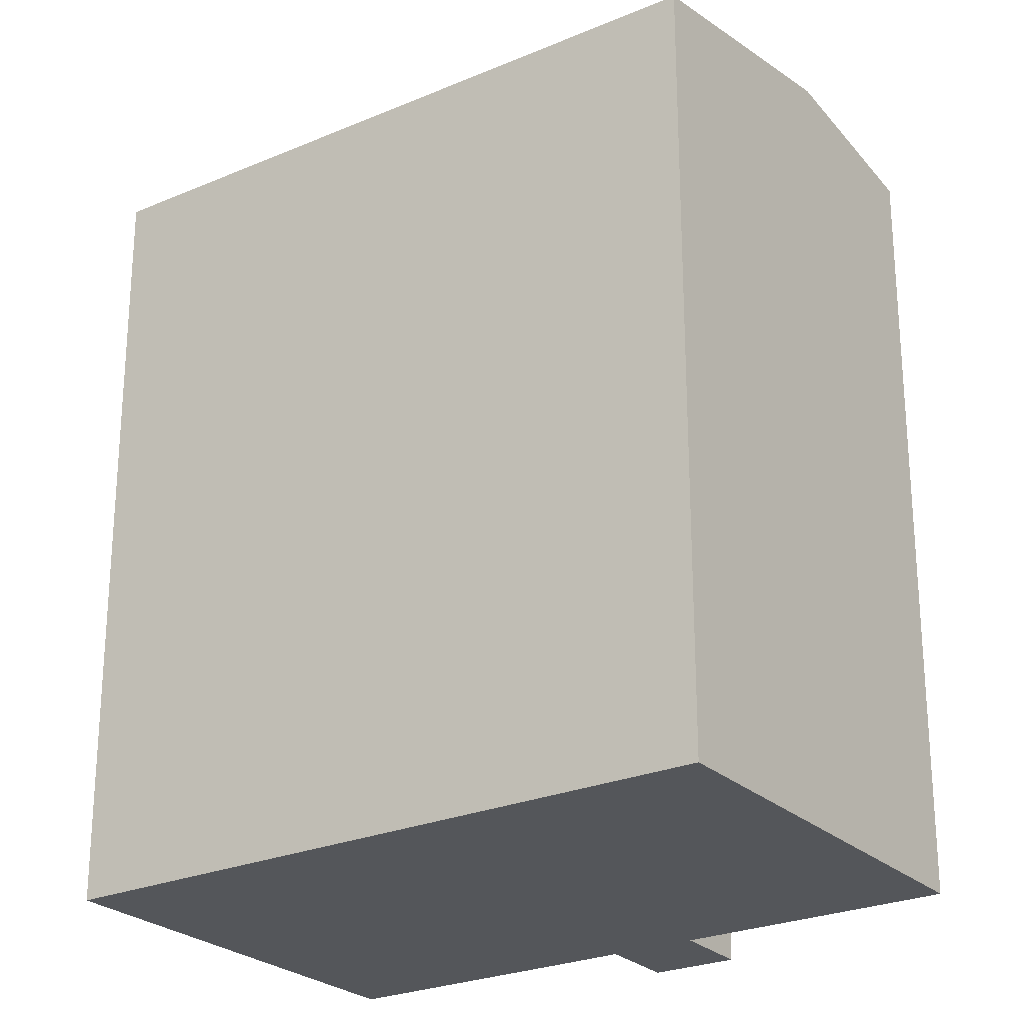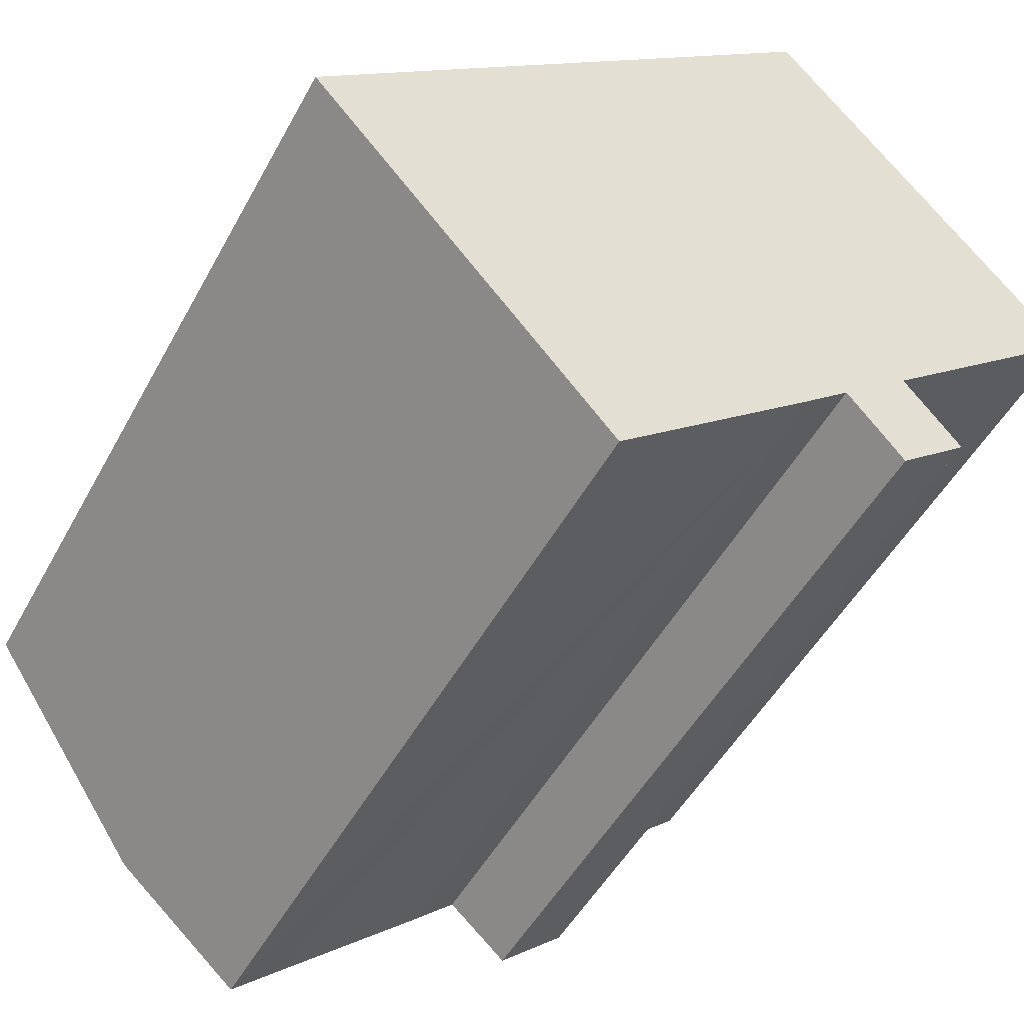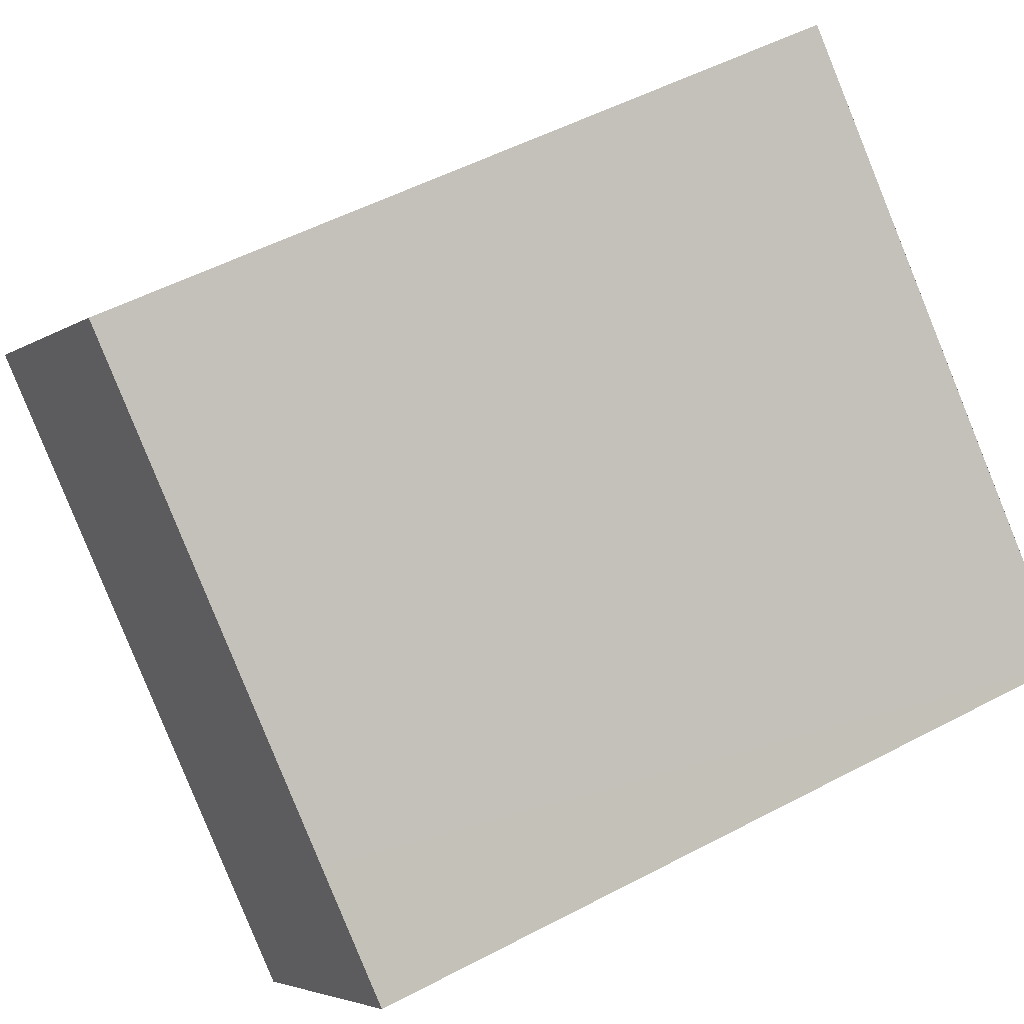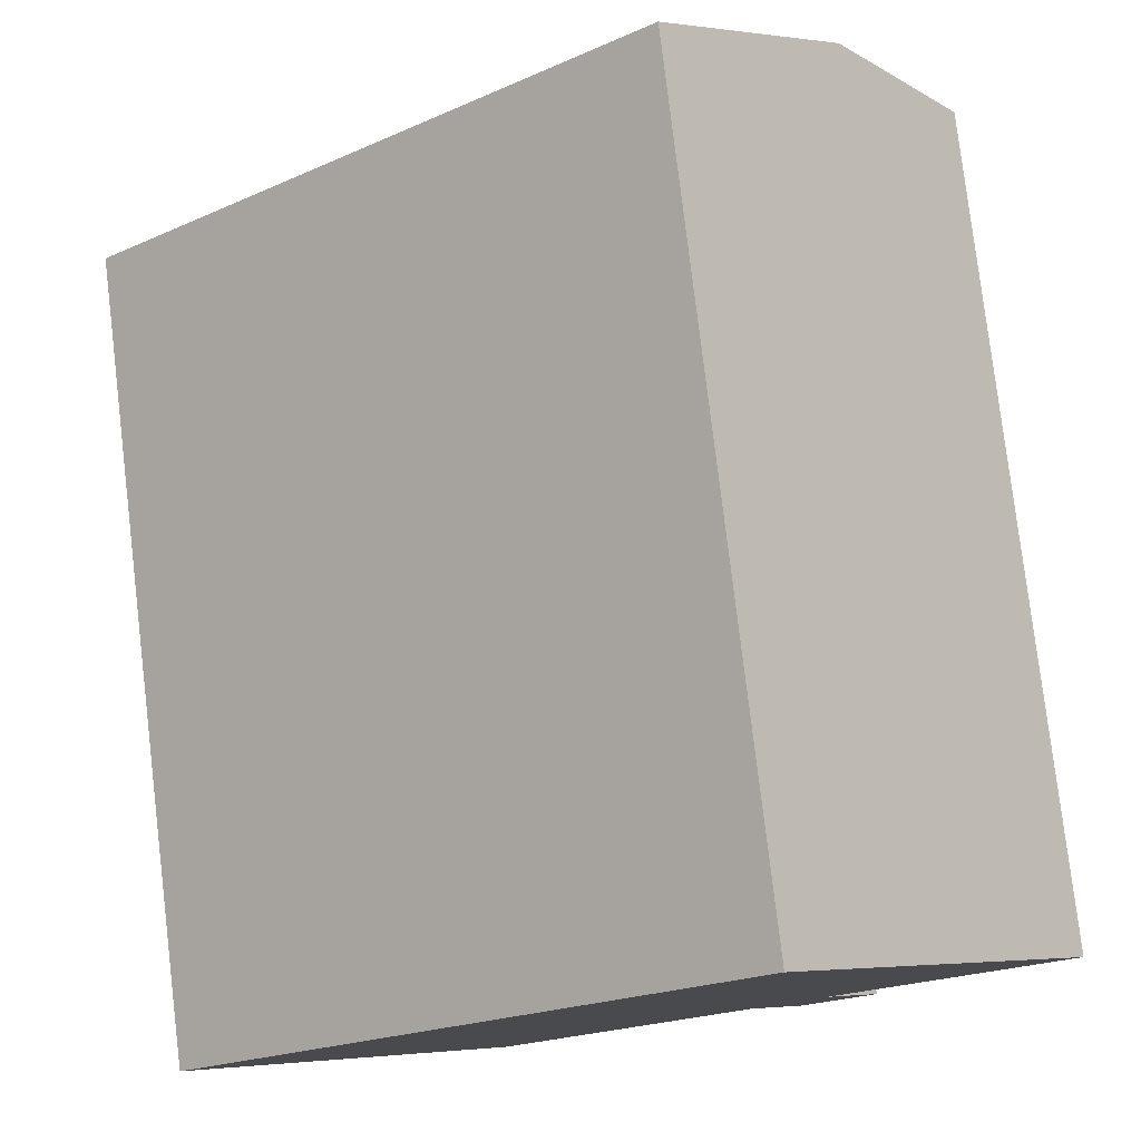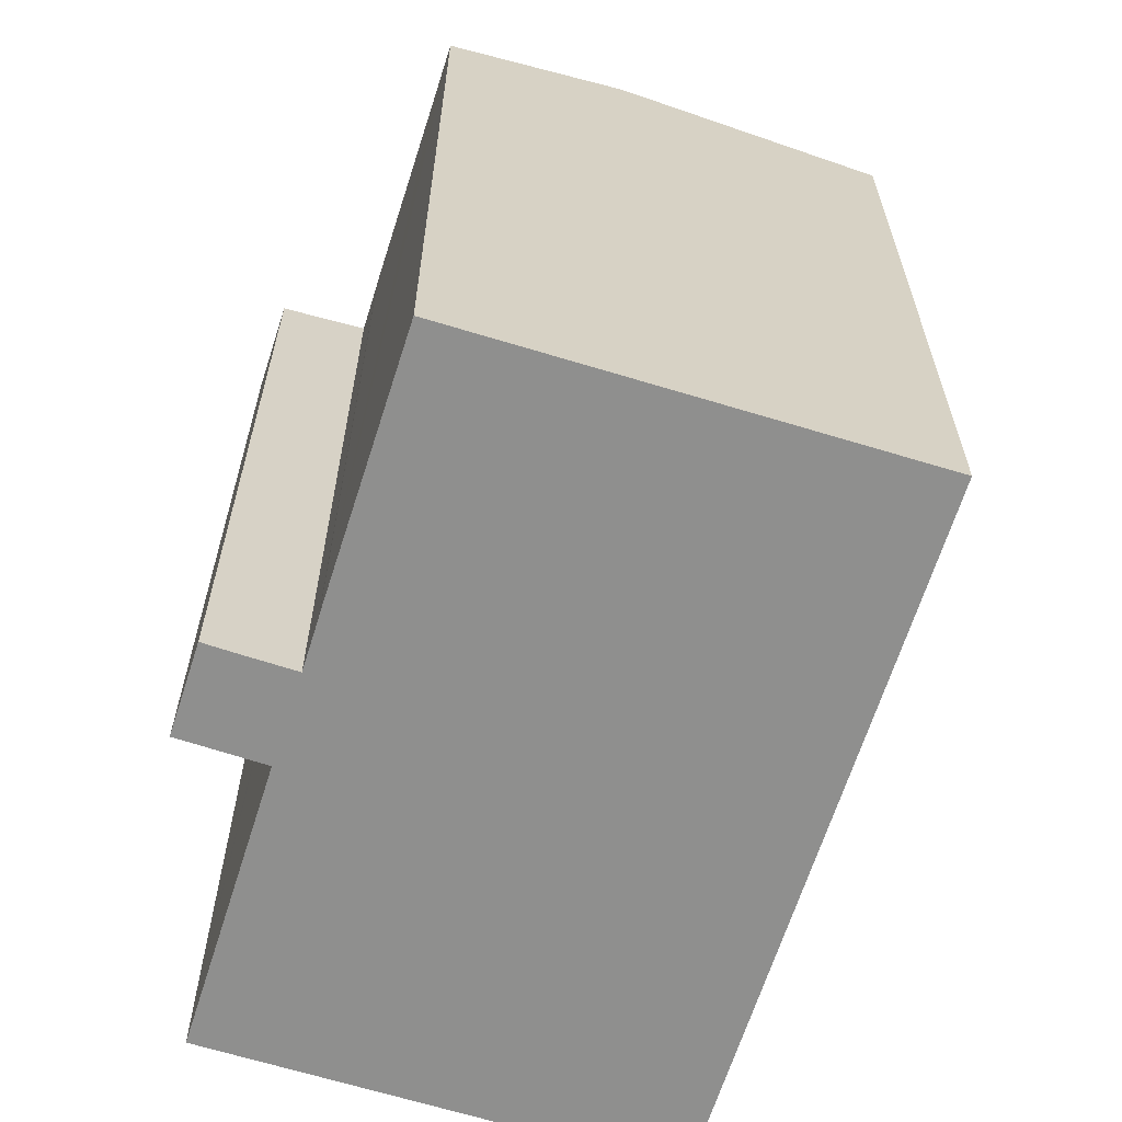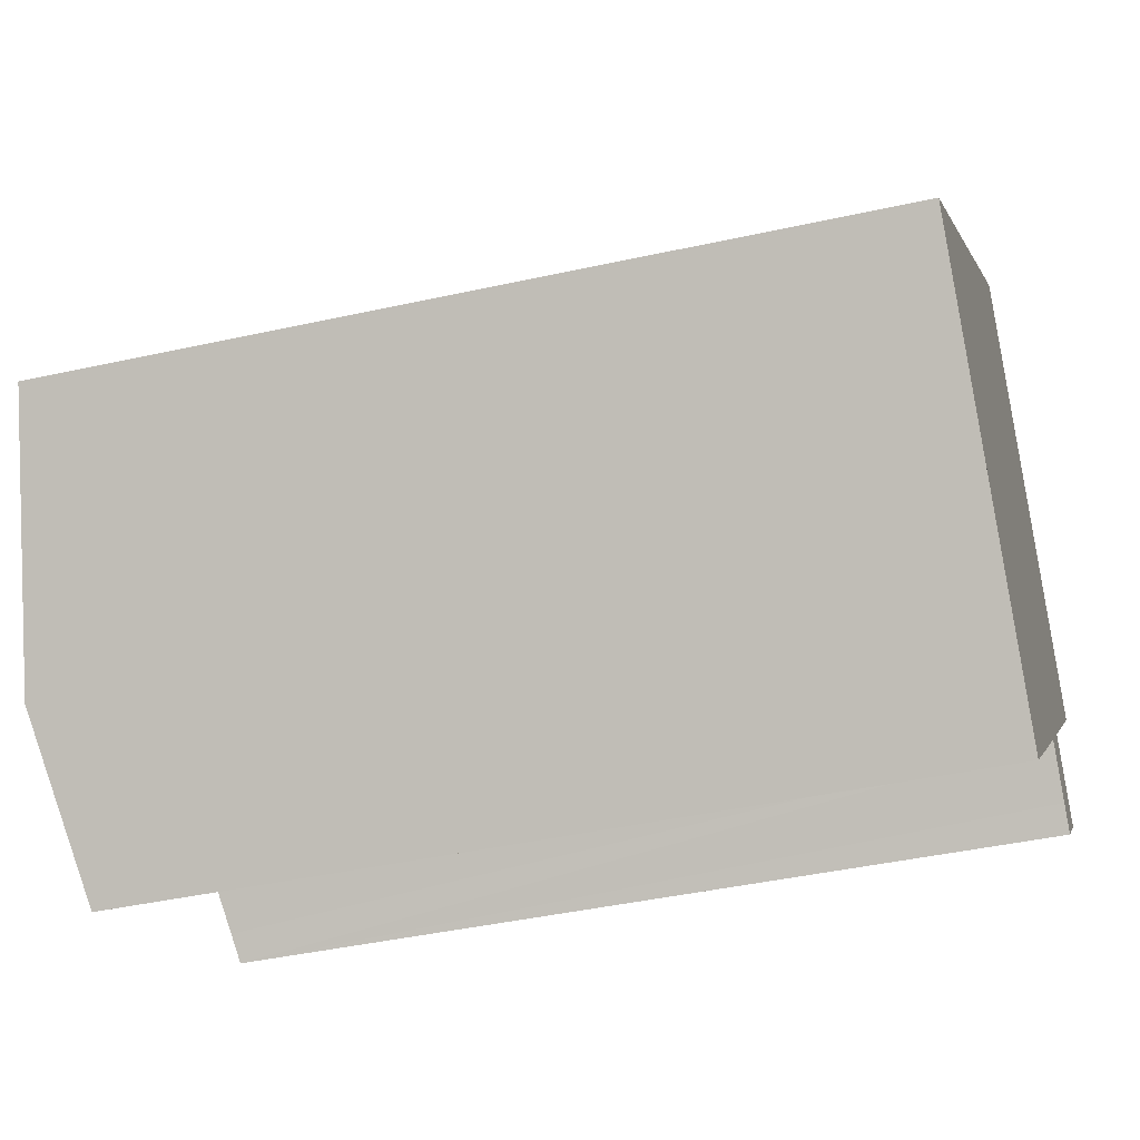
<metadata>
{"format":"obj","ext":"obj","renderer":"f3d","projection":"perspective","resolution":1024,"background":"white","views":[{"elev":-25.4,"azim":-5.8,"up":"+Y"},{"elev":-49.0,"azim":-27.5,"up":"+Z"},{"elev":52.7,"azim":-119.5,"up":"+Z"},{"elev":78.6,"azim":-6.8,"up":"+Z"},{"elev":-65.2,"azim":-147.9,"up":"+Y"},{"elev":-41.6,"azim":-74.9,"up":"+Z"}]}
</metadata>
<code>
v  18.24 21.43 6.328
v  7.586 20.72 -8.773
v  4.563 21.43 -5.277
v  7.655 20.7 -8.853
v  8.812 20.7 -7.872
v  12.89 20.7 -4.43
v  12.97 20.7 -4.358
v  13.95 20.7 -3.512
v  15.75 20.7 -2.007
v  16.46 20.52 -2.88
v  17.16 20.35 -3.733
v  16.34 20.7 -1.5
v  21.32 20.7 2.735
v  14.9 20.47 -4.66
v  15.37 20.35 -5.239
v  14.68 20.52 -4.391
v  0.038 20.36 -0.044
v  0 20.35 1.246e-15
v  2.877 20.35 2.446
v  4.074 20.35 3.463
v  6.899 20.35 5.859
v  13.7 20.35 11.63
v  15.37 3.208e-16 -5.239
v  17.16 2.286e-16 -3.733
v  13.95 2.15e-16 -3.512
v  12.97 2.669e-16 -4.358
v  12.89 2.713e-16 -4.43
v  7.655 5.421e-16 -8.853
v  8.812 4.82e-16 -7.872
v  21.32 -1.675e-16 2.735
v  15.75 1.229e-16 -2.007
v  16.34 9.185e-17 -1.5
v  14.9 2.853e-16 -4.66
v  14.68 2.689e-16 -4.391
v  0.038 2.694e-18 -0.044
v  0 0 0
v  7.586 5.372e-16 -8.773
v  4.563 3.231e-16 -5.277
v  13.7 -7.119e-16 11.63
v  2.877 -1.498e-16 2.446
v  4.074 -2.12e-16 3.463
v  6.899 -3.588e-16 5.859
v  18.24 -3.875e-16 6.328
v  16.46 1.763e-16 -2.88
g defaultobject
f 1 2 3
f 2 1 4
f 4 1 5
f 5 1 6
f 6 1 7
f 7 1 8
f 8 1 9
f 8 9 10
f 8 10 11
f 9 1 12
f 12 1 13
f 14 11 15
f 11 14 16
f 11 16 8
f 17 1 3
f 1 17 18
f 1 18 19
f 1 19 20
f 1 20 21
f 1 21 22
f 11 23 15
f 23 11 24
f 25 7 8
f 7 25 26
f 26 6 7
f 6 26 27
f 27 5 6
f 5 27 4
f 4 27 28
f 28 27 29
f 30 12 13
f 12 30 9
f 9 30 31
f 31 30 32
f 16 25 8
f 25 16 14
f 25 14 15
f 25 15 33
f 33 15 23
f 25 33 34
f 28 2 4
f 2 28 3
f 3 28 17
f 17 28 18
f 18 28 35
f 18 35 36
f 35 28 37
f 35 37 38
f 36 19 18
f 19 36 20
f 20 36 21
f 21 36 22
f 22 36 39
f 39 36 40
f 39 40 41
f 39 41 42
f 39 1 22
f 1 39 13
f 13 39 30
f 30 39 43
f 31 10 9
f 10 31 11
f 11 31 24
f 24 31 44
f 41 25 42
f 25 41 26
f 26 41 27
f 27 41 29
f 29 41 40
f 29 40 36
f 29 36 37
f 29 37 28
f 37 36 38
f 38 36 35
f 43 32 30
f 32 43 39
f 32 39 42
f 32 42 31
f 31 42 44
f 44 42 24
f 24 42 23
f 23 42 33
f 33 42 25
f 33 25 34

</code>
